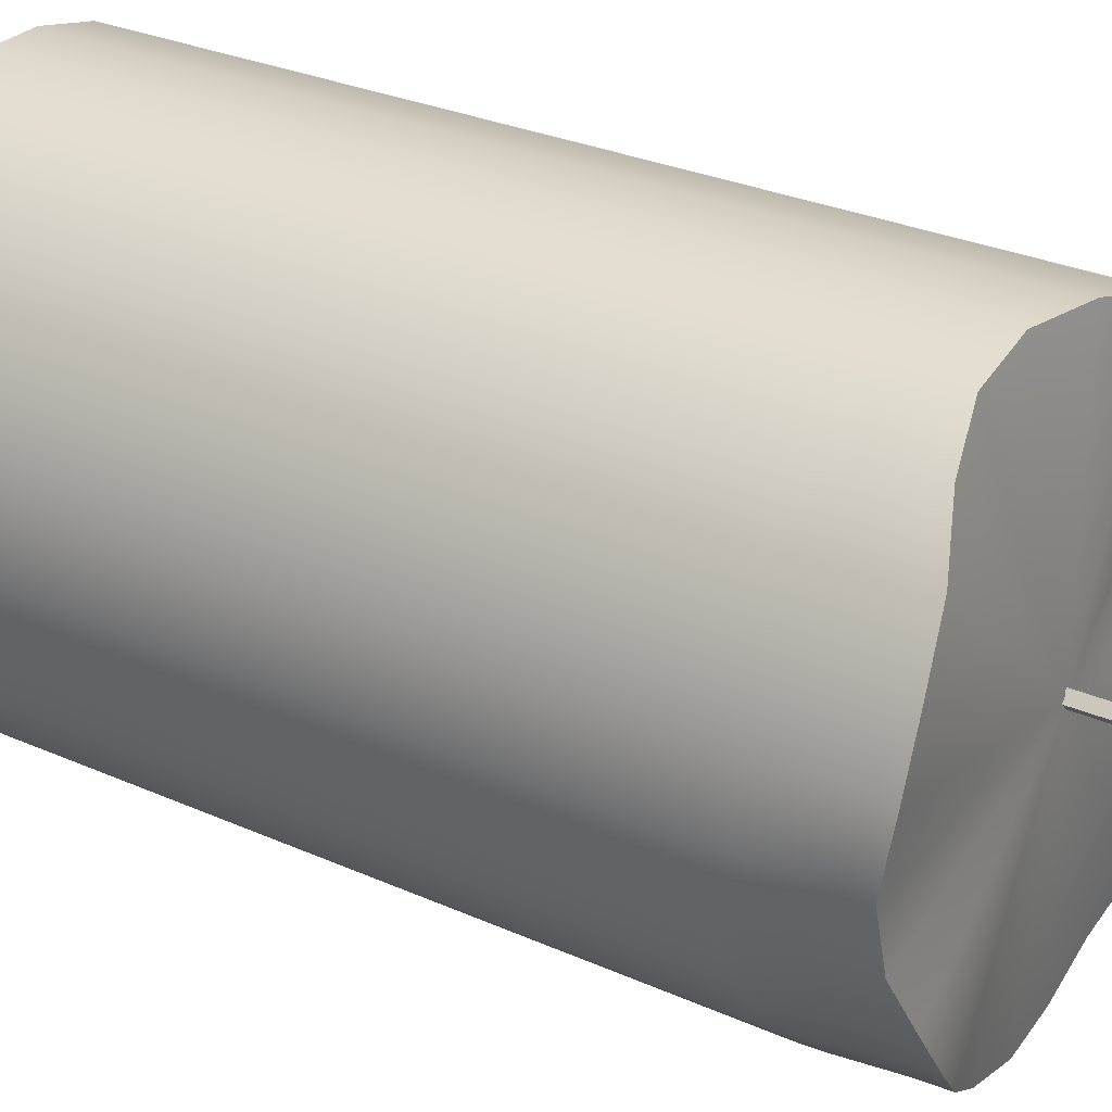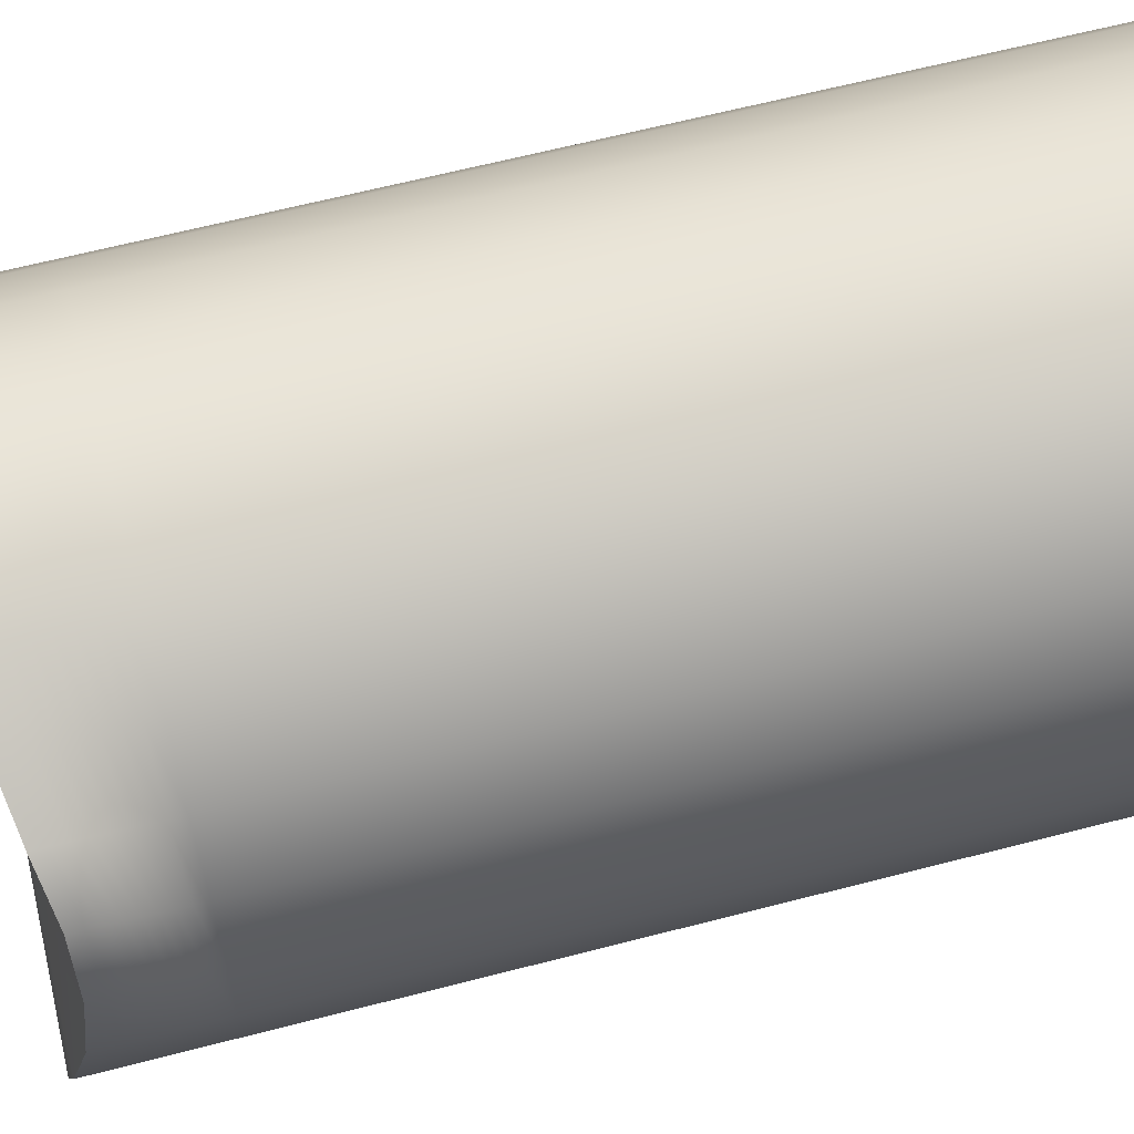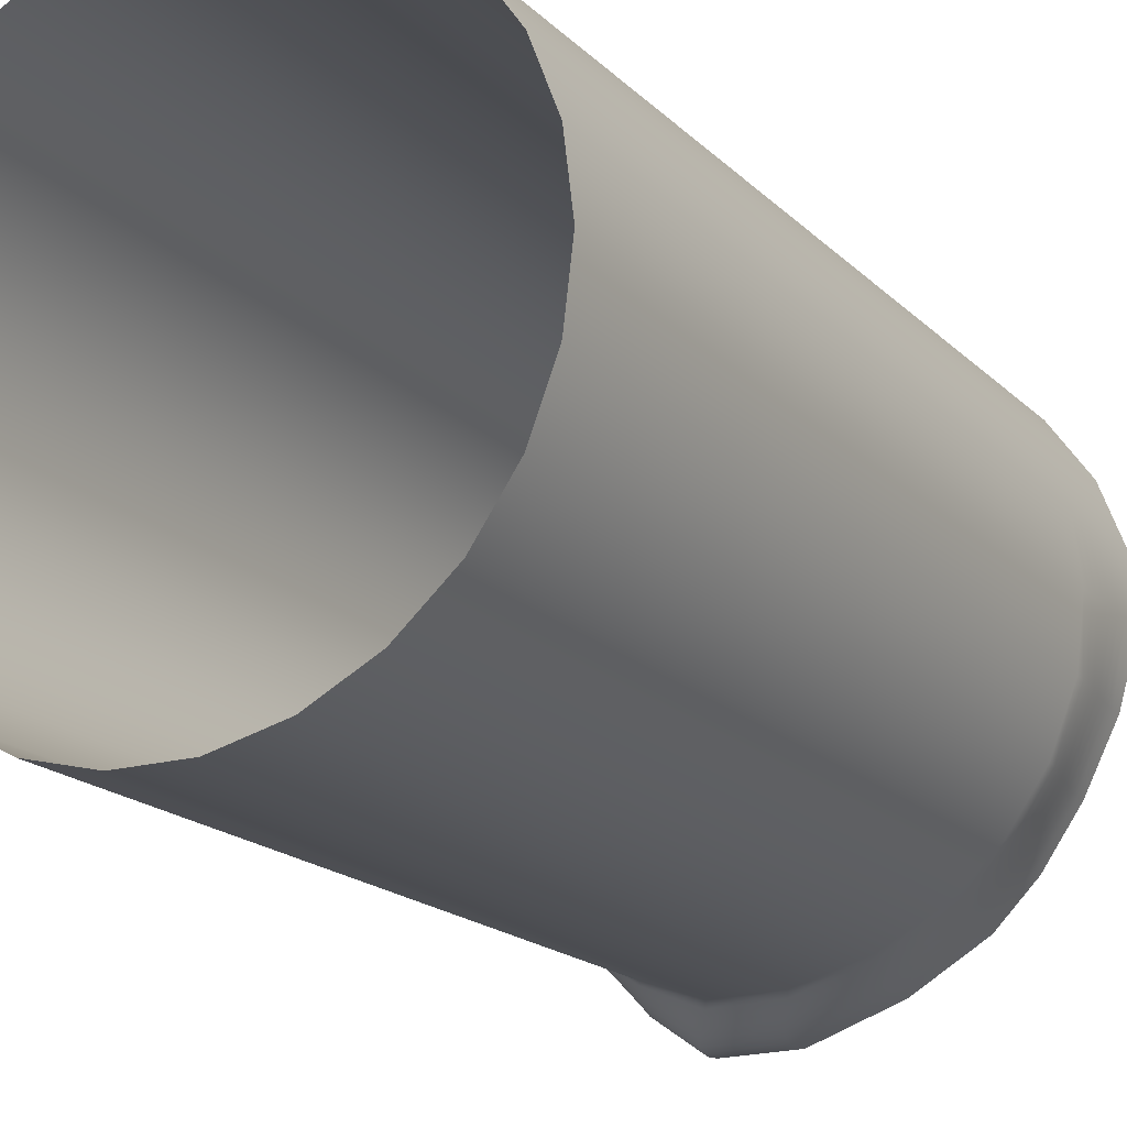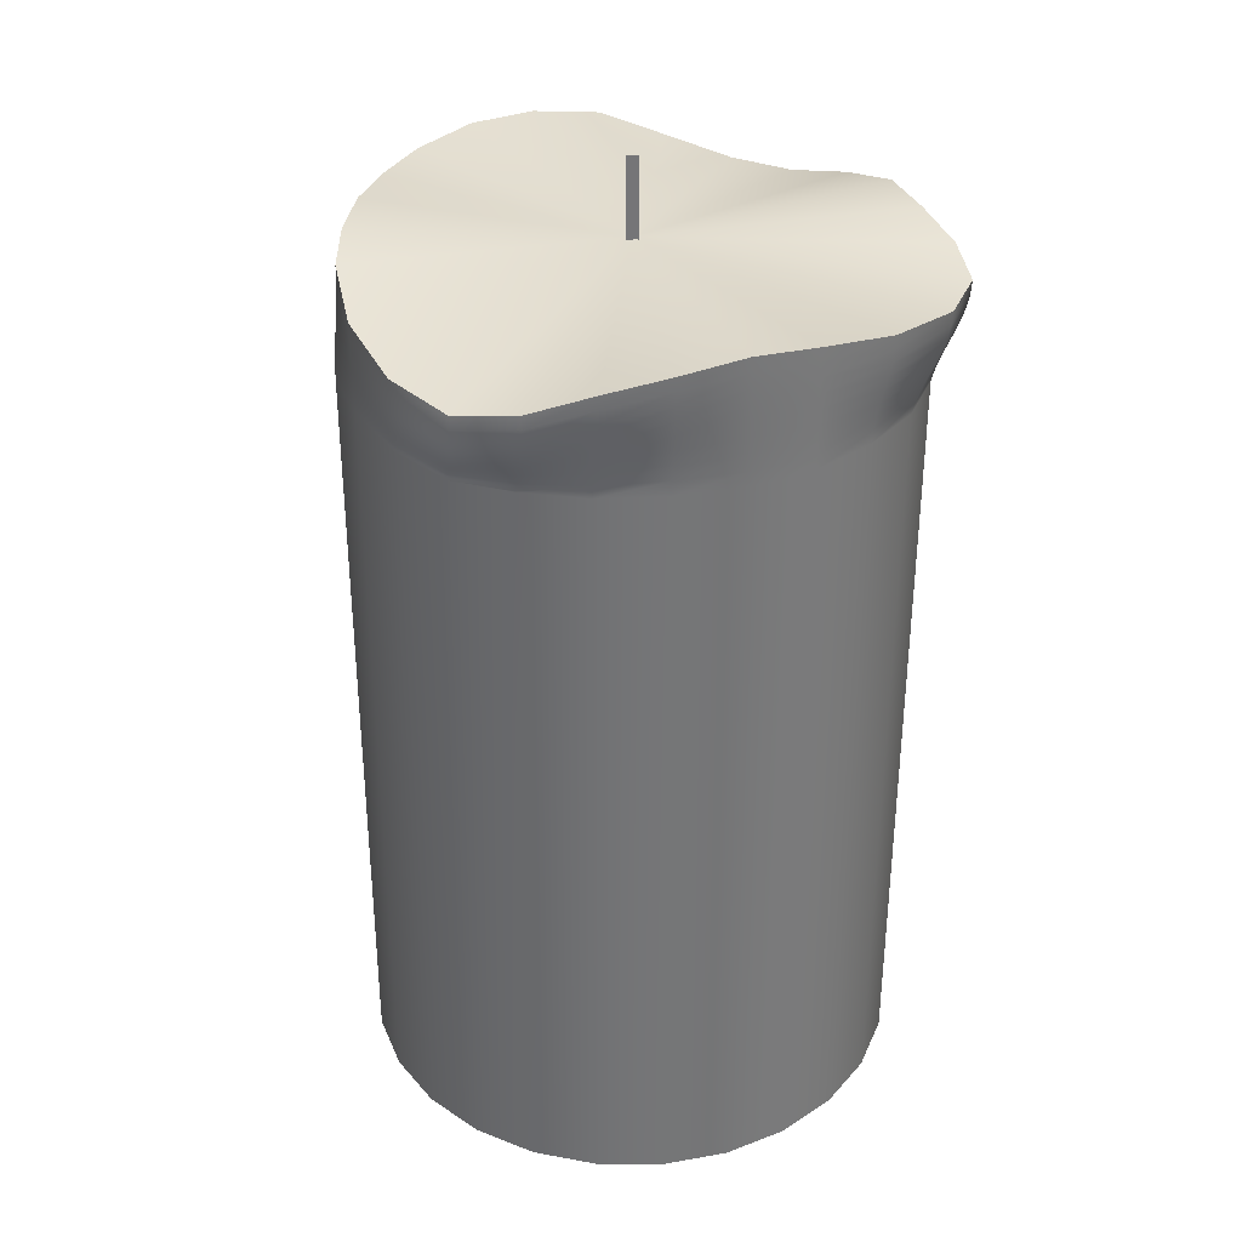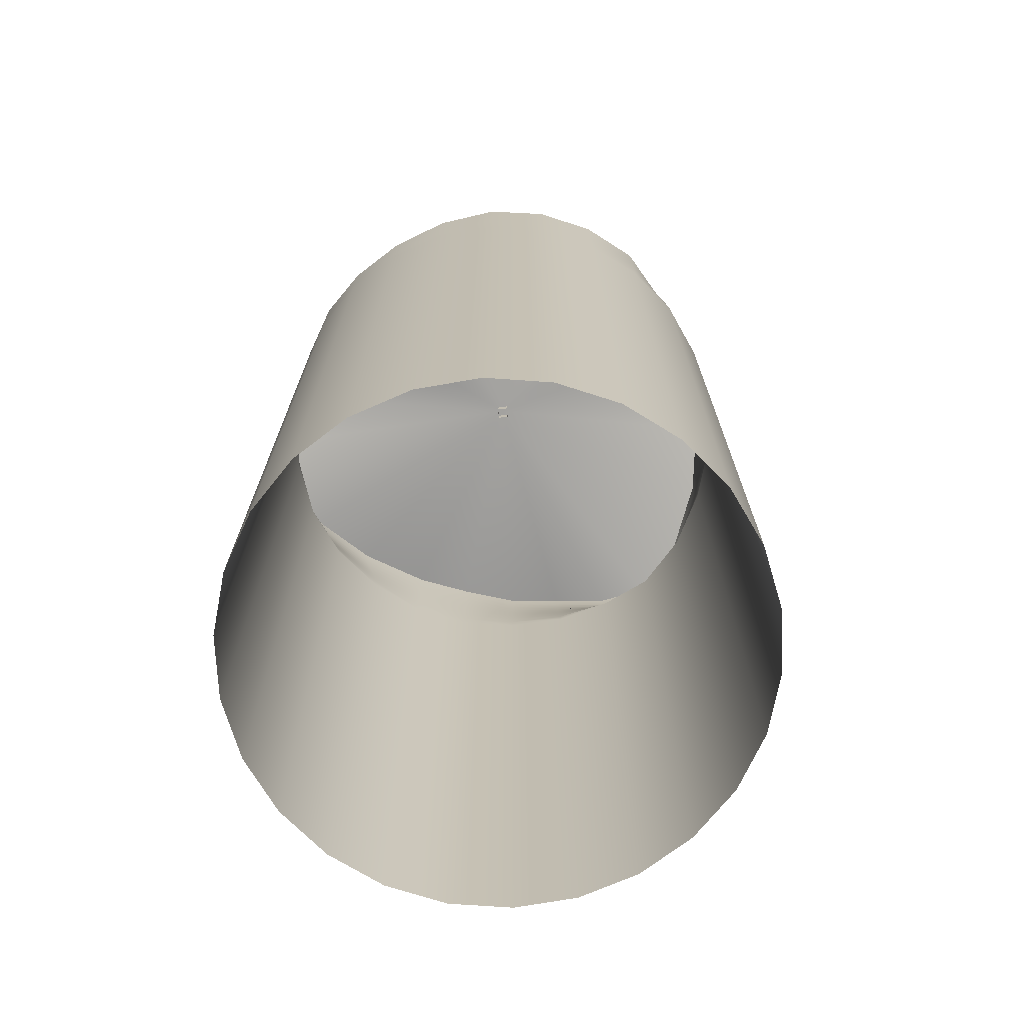
<metadata>
{"format":"obj","ext":"obj","renderer":"f3d","projection":"perspective","resolution":1024,"background":"white","views":[{"elev":29.4,"azim":123.3,"up":"+Z"},{"elev":63.6,"azim":-104.7,"up":"+Z"},{"elev":-17.6,"azim":29.2,"up":"+Z"},{"elev":33.7,"azim":-138.2,"up":"+Y"},{"elev":-71.9,"azim":51.4,"up":"+Y"}]}
</metadata>
<code>
v 0.1214 0 -0.02993
v 0.1108 0 -0.05813
v 0.09362 0 -0.08294
v 0.07105 0 -0.1029
v 0.04435 0 -0.117
v 0.01508 0 -0.1242
v -0.01508 0 -0.1242
v -0.04435 0 -0.117
v -0.07105 0 -0.1029
v -0.09362 0 -0.08294
v -0.1108 0 -0.05813
v -0.1214 0 -0.02993
v -0.1251 0 -0
v -0.1214 0 0.02993
v -0.1108 0 0.05813
v -0.09362 0 0.08294
v -0.07105 0 0.1029
v -0.04435 0 0.117
v -0.01508 0 0.1242
v 0.01508 0 0.1242
v 0.04435 0 0.117
v 0.07105 0 0.1029
v 0.09362 0 0.08294
v 0.1108 0 0.05813
v 0.1214 0 0.02993
v 0.1251 0 0
v 0.1164 0.4076 -0.03012
v 0.1004 0.411 -0.05851
v 0.08329 0.411 -0.08333
v 0.06589 0.4075 -0.1033
v 0.03636 0.3998 -0.1245
v -0.00148 0.395 -0.1397
v -0.03454 0.3919 -0.1409
v -0.05726 0.394 -0.1259
v -0.07699 0.4012 -0.1054
v -0.09651 0.4075 -0.08412
v -0.1108 0.4106 -0.05813
v -0.1214 0.4073 -0.02993
v -0.128 0.4 0.008335
v -0.1274 0.3954 0.04706
v -0.1167 0.3954 0.07526
v -0.09653 0.4 0.09128
v -0.07105 0.4043 0.1029
v -0.04435 0.4043 0.117
v -0.01508 0.397 0.1242
v 0.01508 0.3892 0.1242
v 0.04435 0.3892 0.117
v 0.07105 0.397 0.1029
v 0.09362 0.4076 0.08294
v 0.1108 0.4111 0.05813
v 0.1214 0.4111 0.02993
v 0.1251 0.4076 0
v 0 0.4043 0
v 0.04435 0.3834 0.117
v 0.01508 0.3834 0.1242
v -0.01508 0.391 0.1242
v -0.04435 0.398 0.117
v -0.07105 0.398 0.1029
v -0.09642 0.3939 0.09099
v -0.1166 0.3895 0.07479
v -0.1272 0.3895 0.0466
v -0.1279 0.3939 0.008047
v -0.1214 0.401 -0.02993
v -0.1108 0.4042 -0.05813
v -0.09641 0.4012 -0.08408
v -0.07683 0.3949 -0.1053
v -0.05715 0.388 -0.1259
v -0.03488 0.3855 -0.1413
v -0.001939 0.3885 -0.1402
v 0.03607 0.3934 -0.1247
v 0.06602 0.4011 -0.1033
v 0.08357 0.4046 -0.08332
v 0.1007 0.4046 -0.05851
v 0.1166 0.4012 -0.03012
v 0.1251 0.4013 0
v 0.1214 0.4047 0.02993
v 0.1108 0.4047 0.05813
v 0.09362 0.4013 0.08294
v 0.07105 0.391 0.1029
v 0.04435 0.3784 0.117
v 0.01508 0.3784 0.1242
v -0.01508 0.3855 0.1242
v -0.04435 0.3918 0.117
v -0.07105 0.3918 0.1029
v -0.09614 0.3881 0.09016
v -0.1161 0.3839 0.07346
v -0.1268 0.3839 0.04526
v -0.1276 0.3881 0.00722
v -0.1214 0.3945 -0.02993
v -0.1108 0.3974 -0.05813
v -0.09613 0.3948 -0.08396
v -0.07637 0.3888 -0.1051
v -0.05641 0.3824 -0.1255
v -0.03418 0.3798 -0.1408
v -0.00148 0.3825 -0.1397
v 0.03636 0.3873 -0.1245
v 0.06656 0.3946 -0.1032
v 0.08437 0.3979 -0.08329
v 0.1015 0.3979 -0.05847
v 0.1171 0.3947 -0.0301
v 0.1251 0.3947 0
v 0.1214 0.3979 0.02993
v 0.1108 0.3979 0.05813
v 0.09362 0.3947 0.08294
v 0.07105 0.3855 0.1029
v 0.04435 0.374 0.117
v 0.01508 0.374 0.1242
v -0.01508 0.3804 0.1242
v -0.04435 0.3856 0.117
v -0.07105 0.3856 0.1029
v -0.0957 0.3825 0.08891
v -0.1154 0.3788 0.07139
v -0.1261 0.3788 0.0432
v -0.1272 0.3825 0.005964
v -0.1214 0.3878 -0.02993
v -0.1108 0.3905 -0.05813
v -0.09569 0.3884 -0.08378
v -0.07565 0.3828 -0.1048
v -0.05514 0.3772 -0.1246
v -0.03257 0.3747 -0.1395
v -0.000153 0.377 -0.1385
v 0.03718 0.3816 -0.1237
v 0.06741 0.3879 -0.1031
v 0.08562 0.3908 -0.08324
v 0.1027 0.3908 -0.05843
v 0.1178 0.3879 -0.03007
v 0.1251 0.388 0
v 0.1214 0.3909 0.02993
v 0.1108 0.3909 0.05813
v 0.09362 0.388 0.08294
v 0.07105 0.3804 0.1029
v 0.04435 0.37 0.117
v 0.01508 0.37 0.1242
v -0.01508 0.3755 0.1242
v -0.04435 0.3794 0.117
v -0.07105 0.3794 0.1029
v -0.09517 0.3771 0.08739
v -0.1145 0.3739 0.06882
v -0.1252 0.3739 0.04063
v -0.1266 0.3771 0.004449
v -0.1214 0.381 -0.02993
v -0.1108 0.3833 -0.05813
v -0.09517 0.3819 -0.08357
v -0.07476 0.377 -0.1044
v -0.05348 0.3724 -0.1236
v -0.03027 0.3701 -0.1376
v 0.001899 0.372 -0.1366
v 0.03843 0.376 -0.1225
v 0.06837 0.3811 -0.103
v 0.08717 0.3836 -0.08318
v 0.1043 0.3836 -0.05837
v 0.1188 0.3811 -0.03003
v 0.1251 0.3811 0
v 0.1214 0.3836 0.02993
v 0.1108 0.3836 0.05813
v 0.09362 0.3811 0.08294
v 0.07105 0.3755 0.1029
v 0.04435 0.3662 0.117
v 0.01508 0.3662 0.1242
v -0.01508 0.3706 0.1242
v -0.04435 0.3731 0.117
v -0.07105 0.3731 0.1029
v -0.09463 0.3716 0.08582
v -0.1135 0.3691 0.06602
v -0.1242 0.3691 0.03782
v -0.1261 0.3716 0.002882
v -0.1214 0.3742 -0.02993
v -0.1108 0.376 -0.05813
v -0.09462 0.3753 -0.08335
v -0.07379 0.3713 -0.1041
v -0.05154 0.3677 -0.1222
v -0.02748 0.3657 -0.1353
v 0.004454 0.3672 -0.1342
v 0.03993 0.3706 -0.1211
v 0.06931 0.3743 -0.103
v 0.08886 0.3763 -0.08312
v 0.106 0.3763 -0.05831
v 0.1197 0.3743 -0.03
v 0.1251 0.3743 0
v 0.1214 0.3763 0.02993
v 0.1108 0.3763 0.05813
v 0.09362 0.3743 0.08294
v 0.07105 0.3706 0.1029
v 0.04435 0.3624 0.117
v 0.01508 0.3624 0.1242
v -0.01508 0.3656 0.1242
v -0.04435 0.3669 0.117
v -0.07105 0.3669 0.1029
v -0.09414 0.3661 0.08443
v -0.1125 0.3642 0.06329
v -0.1232 0.3642 0.03509
v -0.1256 0.3661 0.001486
v -0.1214 0.3674 -0.02993
v -0.1108 0.3688 -0.05813
v -0.09414 0.3686 -0.08315
v -0.07284 0.3656 -0.1037
v -0.04948 0.3631 -0.1208
v -0.02447 0.3614 -0.1327
v 0.007238 0.3625 -0.1315
v 0.04149 0.3653 -0.1196
v 0.07016 0.3675 -0.103
v 0.09051 0.3689 -0.08306
v 0.1076 0.3689 -0.05824
v 0.1205 0.3675 -0.02997
v 0.1251 0.3675 0
v 0.1214 0.369 0.02993
v 0.1108 0.369 0.05813
v 0.09362 0.3675 0.08294
v 0.07105 0.3656 0.1029
v 0.04435 0.3582 0.117
v 0.01508 0.3582 0.1242
v -0.01508 0.3603 0.1242
v -0.04435 0.3607 0.117
v -0.07105 0.3607 0.1029
v -0.09379 0.3604 0.08341
v -0.1117 0.3592 0.06093
v -0.1224 0.3592 0.03273
v -0.1252 0.3604 0.000472
v -0.1214 0.3608 -0.02993
v -0.1108 0.3617 -0.05813
v -0.09379 0.3619 -0.08301
v -0.07202 0.3599 -0.1033
v -0.04749 0.3584 -0.1194
v -0.0215 0.357 -0.1301
v 0.00995 0.3578 -0.129
v 0.04288 0.3598 -0.1183
v 0.07077 0.3609 -0.1029
v 0.09193 0.3618 -0.08301
v 0.1091 0.3618 -0.05819
v 0.1212 0.3609 -0.02994
v 0.1251 0.3609 0
v 0.1214 0.3618 0.02993
v 0.1108 0.3618 0.05813
v 0.09362 0.3609 0.08294
v 0.07105 0.3603 0.1029
v 0.04435 0.3535 0.117
v 0.01508 0.3535 0.1242
v -0.01508 0.3544 0.1242
v -0.04435 0.3544 0.117
v -0.07105 0.3544 0.1029
v -0.09362 0.3544 0.08294
v -0.1111 0.3539 0.05919
v -0.1218 0.3539 0.03099
v -0.1251 0.3544 -0
v -0.1214 0.3544 -0.02993
v -0.1108 0.3548 -0.05813
v -0.09362 0.3551 -0.08294
v -0.07142 0.3541 -0.1031
v -0.0458 0.3535 -0.1181
v -0.01887 0.3523 -0.1277
v 0.0123 0.3529 -0.1268
v 0.04389 0.3542 -0.1174
v 0.07105 0.3544 -0.1029
v 0.09298 0.3549 -0.08297
v 0.1101 0.3549 -0.05815
v 0.1214 0.3544 -0.02993
v 0.1251 0.3544 0
v 0.1214 0.3549 0.02993
v 0.1108 0.3549 0.05813
v 0.09362 0.3544 0.08294
v 0.07105 0.3544 0.1029
v 0 0.3995 -0.00383
v -0.00383 0.3995 -0
v -0 0.3995 0.00383
v 0.00383 0.3995 0
v 0 0.4411 -0.00383
v -0.00383 0.4411 -0
v -0 0.4411 0.00383
v 0.00383 0.4411 0
g candle_LP
f 1 2 255 256
f 2 3 254 255
f 3 4 253 254
f 4 5 252 253
f 5 6 251 252
f 6 7 250 251
f 7 8 249 250
f 8 9 248 249
f 9 10 247 248
f 10 11 246 247
f 11 12 245 246
f 12 13 244 245
f 13 14 243 244
f 14 15 242 243
f 15 16 241 242
f 16 17 240 241
f 17 18 239 240
f 18 19 238 239
f 19 20 237 238
f 20 21 236 237
f 236 21 22 261
f 22 23 260 261
f 23 24 259 260
f 24 25 258 259
f 25 26 257 258
f 26 1 256 257
f 27 28 53
f 28 29 53
f 29 30 53
f 30 31 53
f 31 32 53
f 32 33 53
f 33 34 53
f 34 35 53
f 35 36 53
f 36 37 53
f 37 38 53
f 38 39 53
f 39 40 53
f 40 41 53
f 41 42 53
f 42 43 53
f 43 44 53
f 44 45 53
f 45 46 53
f 46 47 53
f 47 48 53
f 48 49 53
f 49 50 53
f 50 51 53
f 51 52 53
f 52 27 53
f 55 54 47 46
f 56 55 46 45
f 57 56 45 44
f 58 57 44 43
f 59 58 43 42
f 60 59 42 41
f 61 60 41 40
f 62 61 40 39
f 63 62 39 38
f 64 63 38 37
f 65 64 37 36
f 66 65 36 35
f 67 66 35 34
f 68 67 34 33
f 69 68 33 32
f 70 69 32 31
f 71 70 31 30
f 72 71 30 29
f 73 72 29 28
f 74 73 28 27
f 75 74 27 52
f 76 75 52 51
f 77 76 51 50
f 78 77 50 49
f 79 78 49 48
f 54 79 48 47
f 81 80 54 55
f 82 81 55 56
f 83 82 56 57
f 84 83 57 58
f 85 84 58 59
f 86 85 59 60
f 87 86 60 61
f 88 87 61 62
f 89 88 62 63
f 90 89 63 64
f 91 90 64 65
f 92 91 65 66
f 93 92 66 67
f 94 93 67 68
f 95 94 68 69
f 96 95 69 70
f 97 96 70 71
f 98 97 71 72
f 99 98 72 73
f 100 99 73 74
f 101 100 74 75
f 102 101 75 76
f 103 102 76 77
f 104 103 77 78
f 105 104 78 79
f 80 105 79 54
f 107 106 80 81
f 108 107 81 82
f 109 108 82 83
f 110 109 83 84
f 111 110 84 85
f 112 111 85 86
f 113 112 86 87
f 114 113 87 88
f 115 114 88 89
f 116 115 89 90
f 117 116 90 91
f 118 117 91 92
f 119 118 92 93
f 120 119 93 94
f 121 120 94 95
f 122 121 95 96
f 123 122 96 97
f 124 123 97 98
f 125 124 98 99
f 126 125 99 100
f 127 126 100 101
f 128 127 101 102
f 129 128 102 103
f 130 129 103 104
f 131 130 104 105
f 106 131 105 80
f 133 132 106 107
f 134 133 107 108
f 135 134 108 109
f 136 135 109 110
f 137 136 110 111
f 138 137 111 112
f 139 138 112 113
f 140 139 113 114
f 141 140 114 115
f 142 141 115 116
f 143 142 116 117
f 144 143 117 118
f 145 144 118 119
f 146 145 119 120
f 147 146 120 121
f 148 147 121 122
f 149 148 122 123
f 150 149 123 124
f 151 150 124 125
f 152 151 125 126
f 153 152 126 127
f 154 153 127 128
f 155 154 128 129
f 156 155 129 130
f 157 156 130 131
f 132 157 131 106
f 159 158 132 133
f 160 159 133 134
f 161 160 134 135
f 162 161 135 136
f 163 162 136 137
f 164 163 137 138
f 165 164 138 139
f 166 165 139 140
f 167 166 140 141
f 168 167 141 142
f 169 168 142 143
f 170 169 143 144
f 171 170 144 145
f 172 171 145 146
f 173 172 146 147
f 174 173 147 148
f 175 174 148 149
f 176 175 149 150
f 177 176 150 151
f 178 177 151 152
f 179 178 152 153
f 180 179 153 154
f 181 180 154 155
f 182 181 155 156
f 183 182 156 157
f 158 183 157 132
f 185 184 158 159
f 186 185 159 160
f 187 186 160 161
f 188 187 161 162
f 189 188 162 163
f 190 189 163 164
f 191 190 164 165
f 192 191 165 166
f 193 192 166 167
f 194 193 167 168
f 195 194 168 169
f 196 195 169 170
f 197 196 170 171
f 198 197 171 172
f 199 198 172 173
f 200 199 173 174
f 201 200 174 175
f 202 201 175 176
f 203 202 176 177
f 204 203 177 178
f 205 204 178 179
f 206 205 179 180
f 207 206 180 181
f 208 207 181 182
f 209 208 182 183
f 184 209 183 158
f 211 210 184 185
f 212 211 185 186
f 213 212 186 187
f 214 213 187 188
f 215 214 188 189
f 216 215 189 190
f 217 216 190 191
f 218 217 191 192
f 219 218 192 193
f 220 219 193 194
f 221 220 194 195
f 222 221 195 196
f 223 222 196 197
f 224 223 197 198
f 225 224 198 199
f 226 225 199 200
f 227 226 200 201
f 228 227 201 202
f 229 228 202 203
f 230 229 203 204
f 231 230 204 205
f 232 231 205 206
f 233 232 206 207
f 234 233 207 208
f 235 234 208 209
f 210 235 209 184
f 237 236 210 211
f 238 237 211 212
f 239 238 212 213
f 240 239 213 214
f 241 240 214 215
f 242 241 215 216
f 243 242 216 217
f 244 243 217 218
f 245 244 218 219
f 246 245 219 220
f 247 246 220 221
f 248 247 221 222
f 249 248 222 223
f 250 249 223 224
f 251 250 224 225
f 252 251 225 226
f 253 252 226 227
f 254 253 227 228
f 255 254 228 229
f 256 255 229 230
f 257 256 230 231
f 258 257 231 232
f 259 258 232 233
f 260 259 233 234
f 261 260 234 235
f 236 261 235 210
f 262 263 267 266
f 263 264 268 267
f 264 265 269 268
f 265 262 266 269
f 269 266 267 268

</code>
